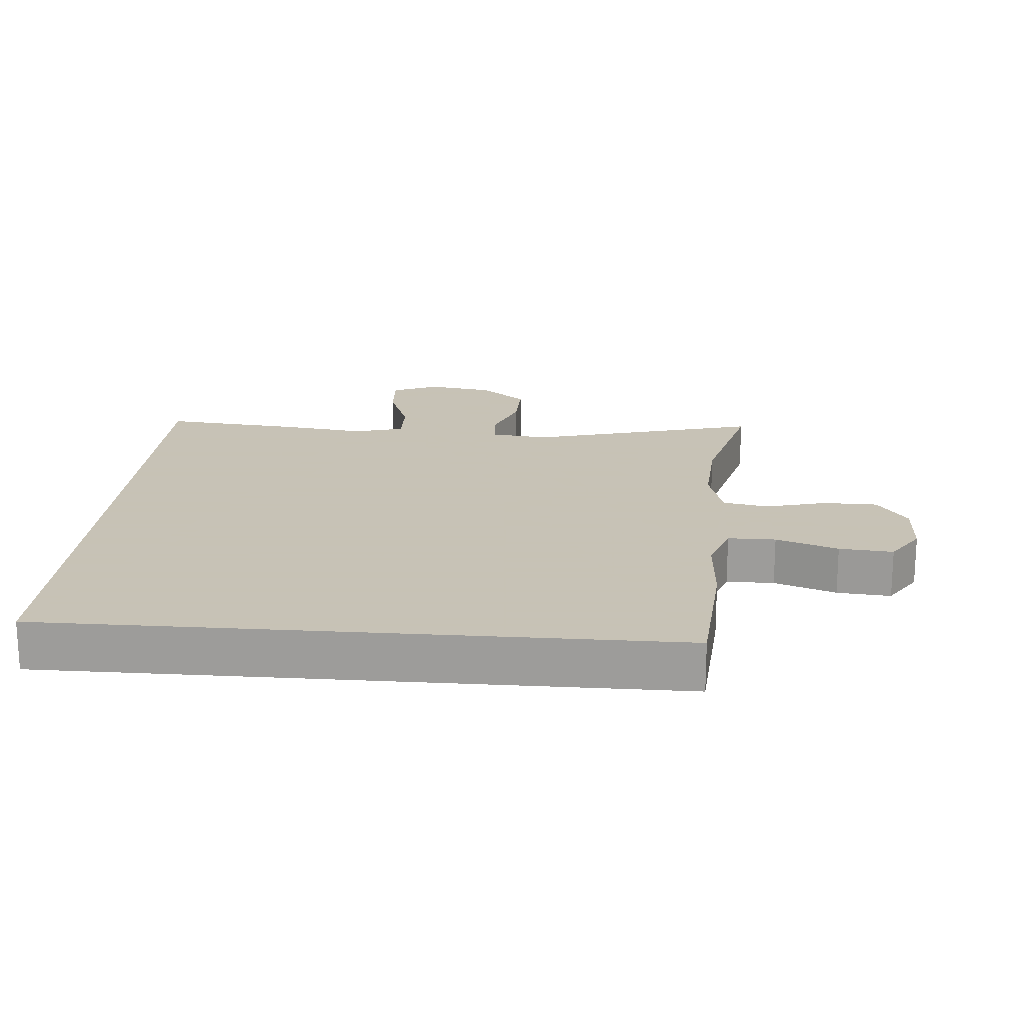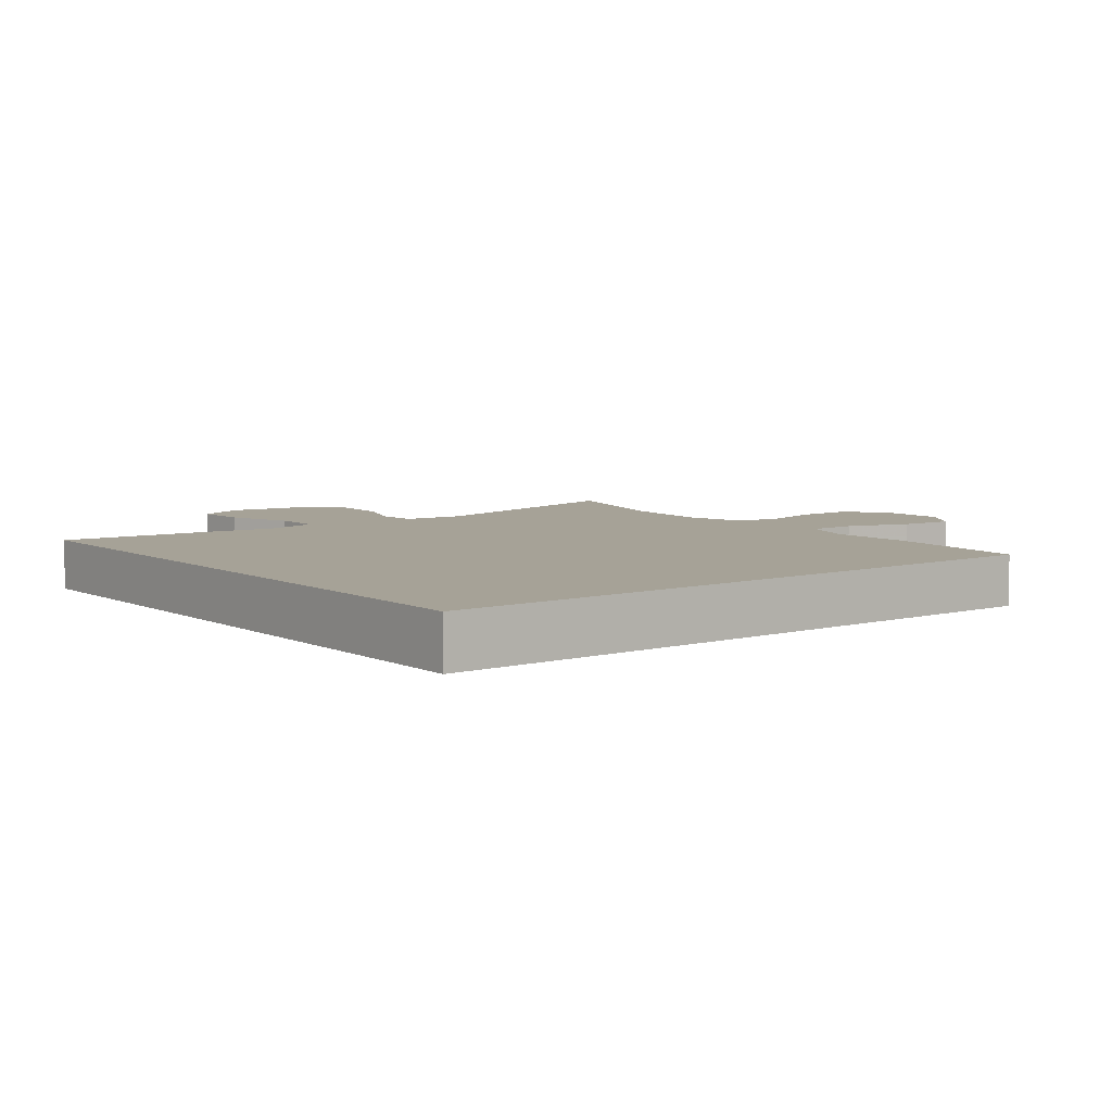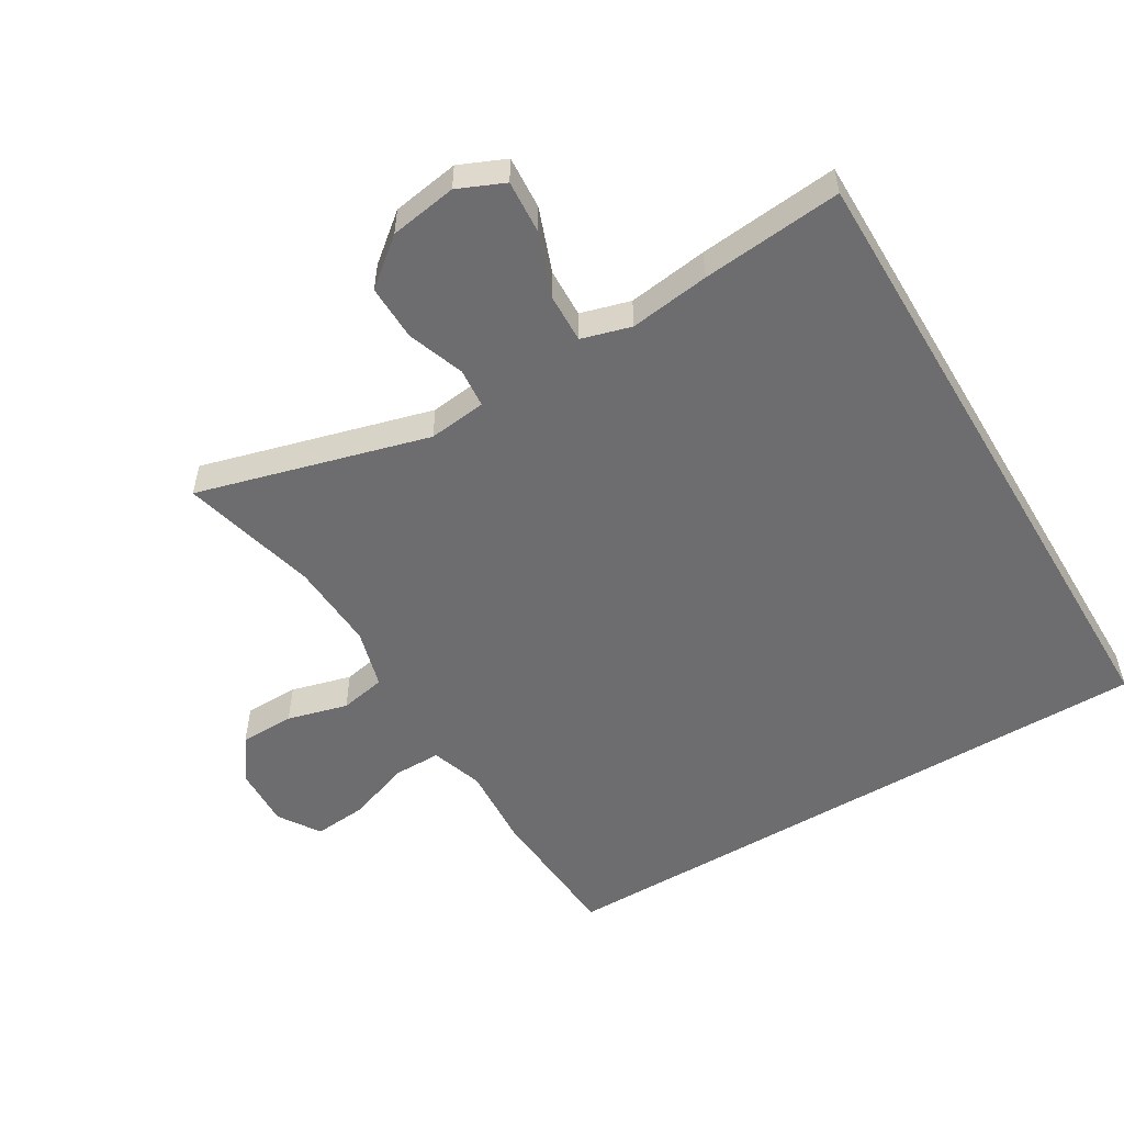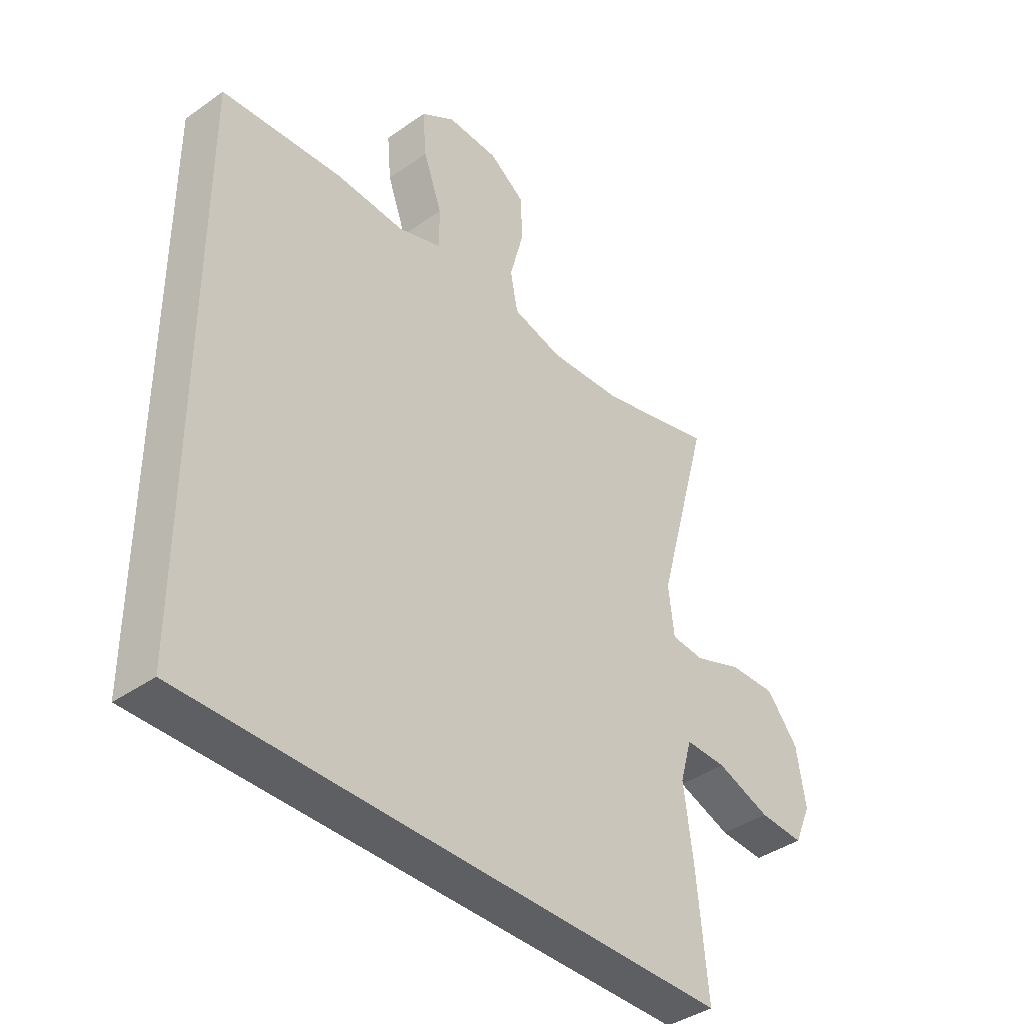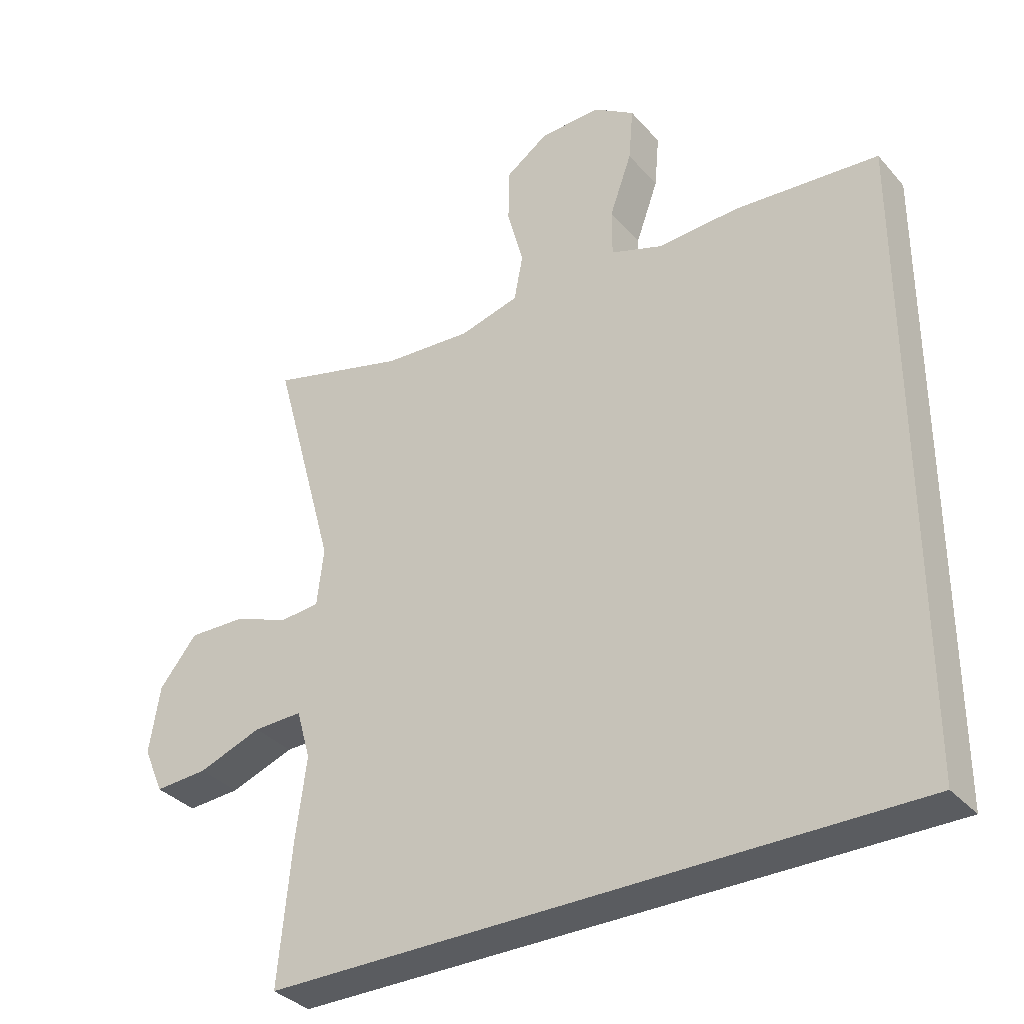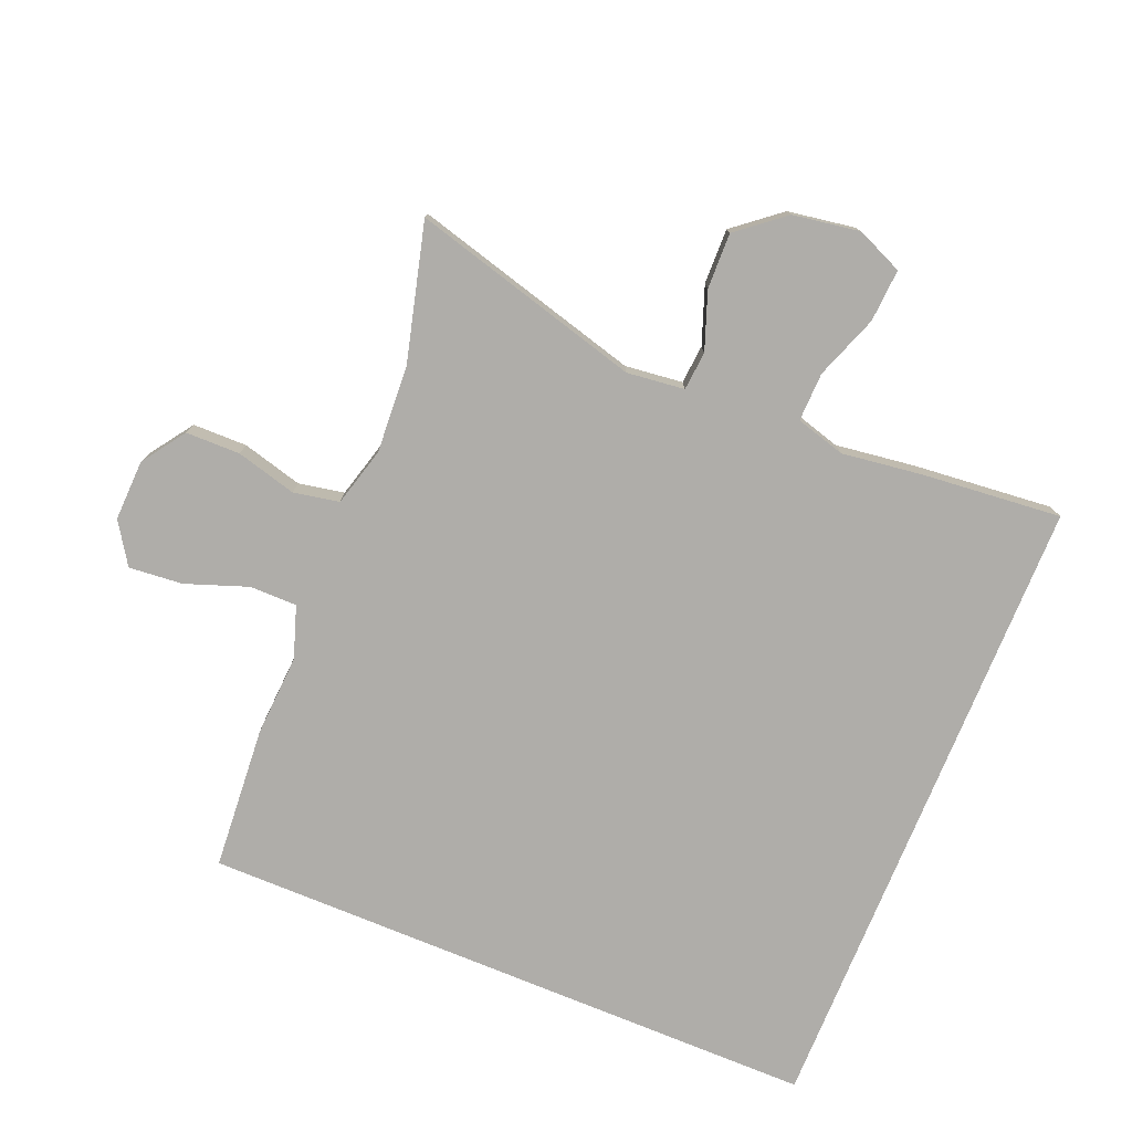
<metadata>
{"format":"obj","ext":"obj","renderer":"f3d","projection":"perspective","resolution":1024,"background":"white","views":[{"elev":19.1,"azim":-85.4,"up":"+Y"},{"elev":6.4,"azim":-127.6,"up":"+Y"},{"elev":-54.1,"azim":120.8,"up":"+Y"},{"elev":-39.8,"azim":-48.8,"up":"+Z"},{"elev":-34.4,"azim":-145.2,"up":"+Z"},{"elev":-77.3,"azim":67.6,"up":"+Y"}]}
</metadata>
<code>
v -0.5 0.07 0.432
v -0.286 0.07 0.448
v -0.165 0.07 0.441
v -0.088 0.07 0.467
v -0.088 0.07 0.538
v -0.121 0.07 0.63
v -0.128 0.07 0.71
v -0.067 0.07 0.75
v 0.024 0.07 0.747
v 0.088 0.07 0.702
v 0.089 0.07 0.621
v 0.065 0.07 0.531
v 0.078 0.07 0.463
v 0.166 0.07 0.439
v 0.297 0.07 0.447
v 0.5 0.07 0.5
v 0.406 0.07 0.156
v 0.416 0.07 0.07
v 0.474 0.07 0.065
v 0.559 0.07 0.096
v 0.642 0.07 0.098
v 0.698 0.07 0.029
v 0.714 0.07 -0.071
v 0.684 0.07 -0.14
v 0.605 0.07 -0.135
v 0.51 0.07 -0.1
v 0.437 0.07 -0.098
v 0.416 0.07 -0.172
v 0.432 0.07 -0.291
v 0.452 0.07 -0.5
v -0.5 0.07 -0.5
v -0.5 0 0.432
v -0.286 0 0.448
v -0.165 0 0.441
v -0.088 0 0.467
v -0.088 0 0.538
v -0.121 0 0.63
v -0.128 0 0.71
v -0.067 0 0.75
v 0.024 0 0.747
v 0.088 0 0.702
v 0.089 0 0.621
v 0.065 0 0.531
v 0.078 0 0.463
v 0.166 0 0.439
v 0.297 0 0.447
v 0.5 0 0.5
v 0.406 0 0.156
v 0.416 0 0.07
v 0.474 0 0.065
v 0.559 0 0.096
v 0.642 0 0.098
v 0.698 0 0.029
v 0.714 0 -0.071
v 0.684 0 -0.14
v 0.605 0 -0.135
v 0.51 0 -0.1
v 0.437 0 -0.098
v 0.416 0 -0.172
v 0.432 0 -0.291
v 0.452 0 -0.5
v -0.5 0 -0.5
f 28 29 30 31
f 27 28 31 1
f 26 27 1 2
f 25 26 2 3
f 19 20 21 22
f 18 19 22 23
f 15 16 17
f 14 15 17 18
f 13 14 18
f 9 10 11 12
f 7 8 9 12
f 5 6 7 12
f 4 5 12 13
f 3 4 13 18
f 18 23 24 25
f 3 18 25
f 62 61 60 59
f 32 62 59 58
f 33 32 58 57
f 34 33 57 56
f 53 52 51 50
f 54 53 50 49
f 48 47 46
f 49 48 46 45
f 49 45 44
f 43 42 41 40
f 43 40 39 38
f 43 38 37 36
f 44 43 36 35
f 49 44 35 34
f 56 55 54 49
f 56 49 34
f 1 32 33 2
f 2 33 34 3
f 3 34 35 4
f 4 35 36 5
f 5 36 37 6
f 6 37 38 7
f 7 38 39 8
f 8 39 40 9
f 9 40 41 10
f 10 41 42 11
f 11 42 43 12
f 12 43 44 13
f 13 44 45 14
f 14 45 46 15
f 15 46 47 16
f 16 47 48 17
f 17 48 49 18
f 18 49 50 19
f 19 50 51 20
f 20 51 52 21
f 21 52 53 22
f 22 53 54 23
f 23 54 55 24
f 24 55 56 25
f 25 56 57 26
f 26 57 58 27
f 27 58 59 28
f 28 59 60 29
f 29 60 61 30
f 30 61 62 31
f 31 62 32 1

</code>
